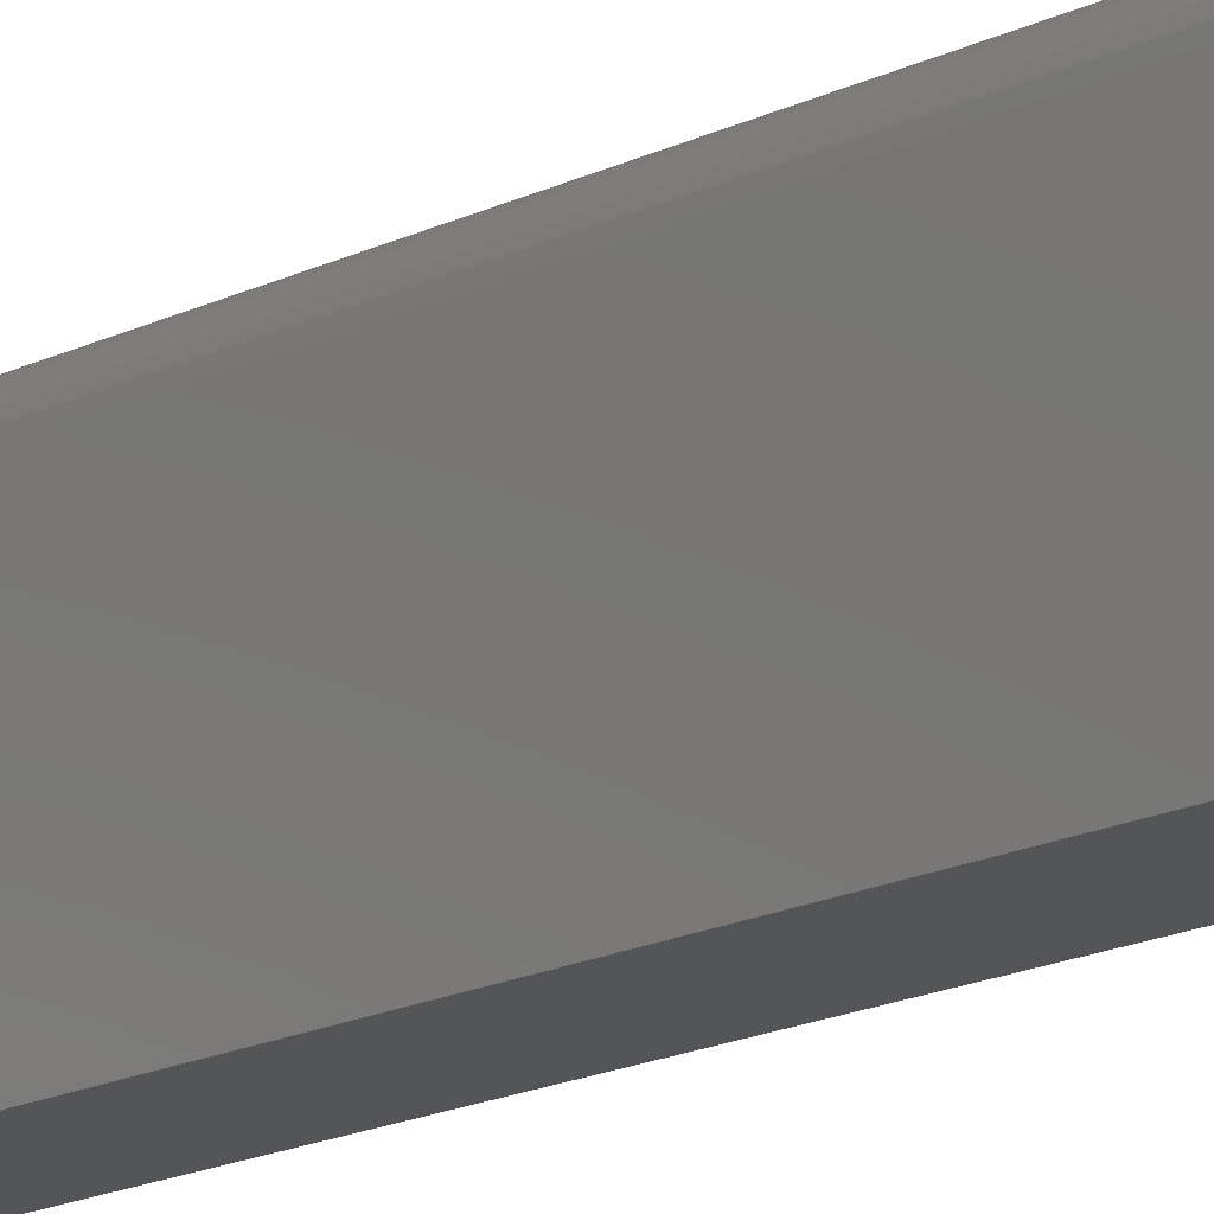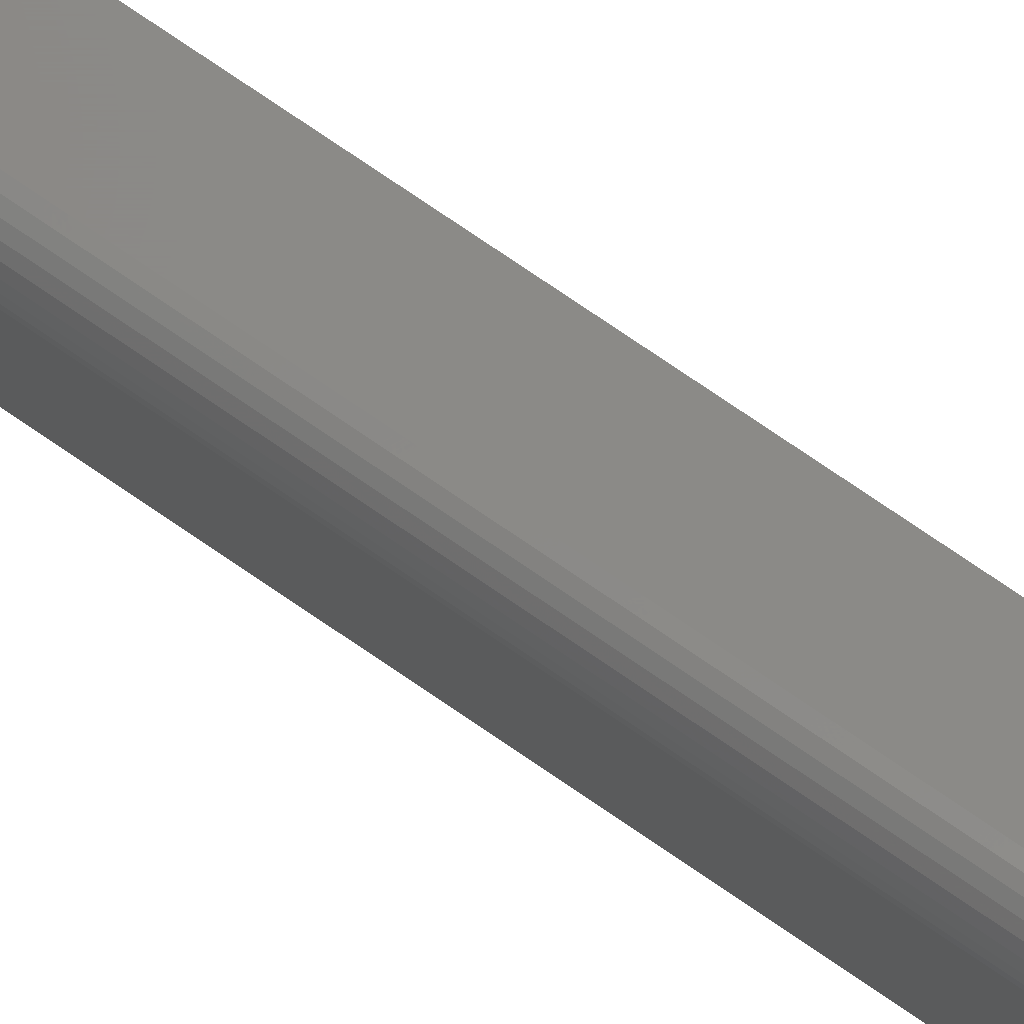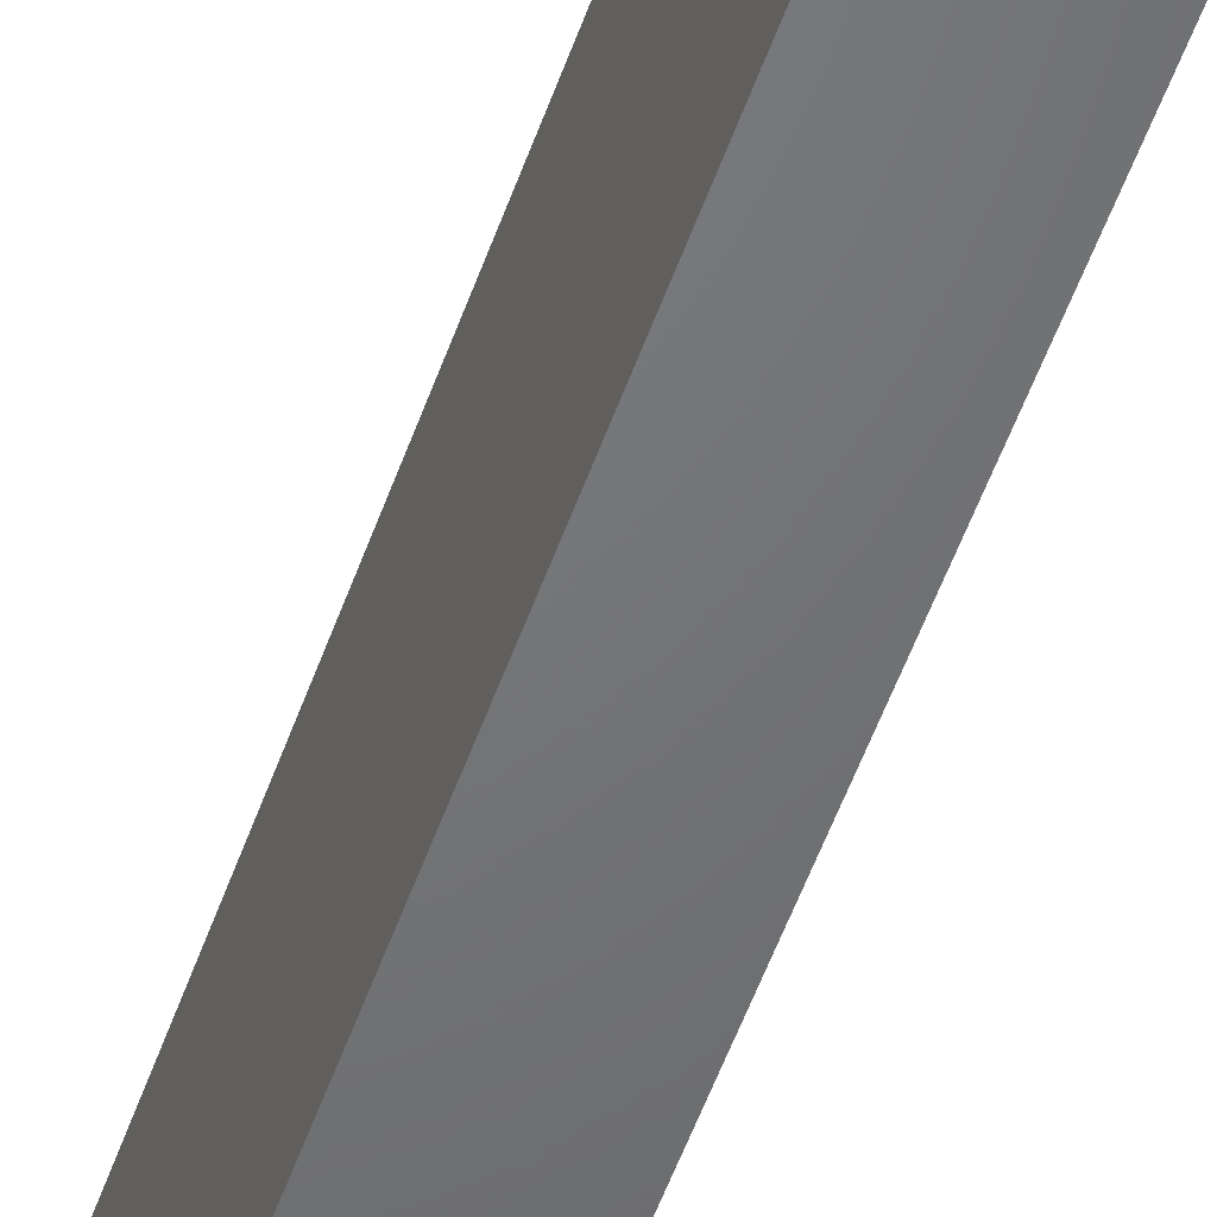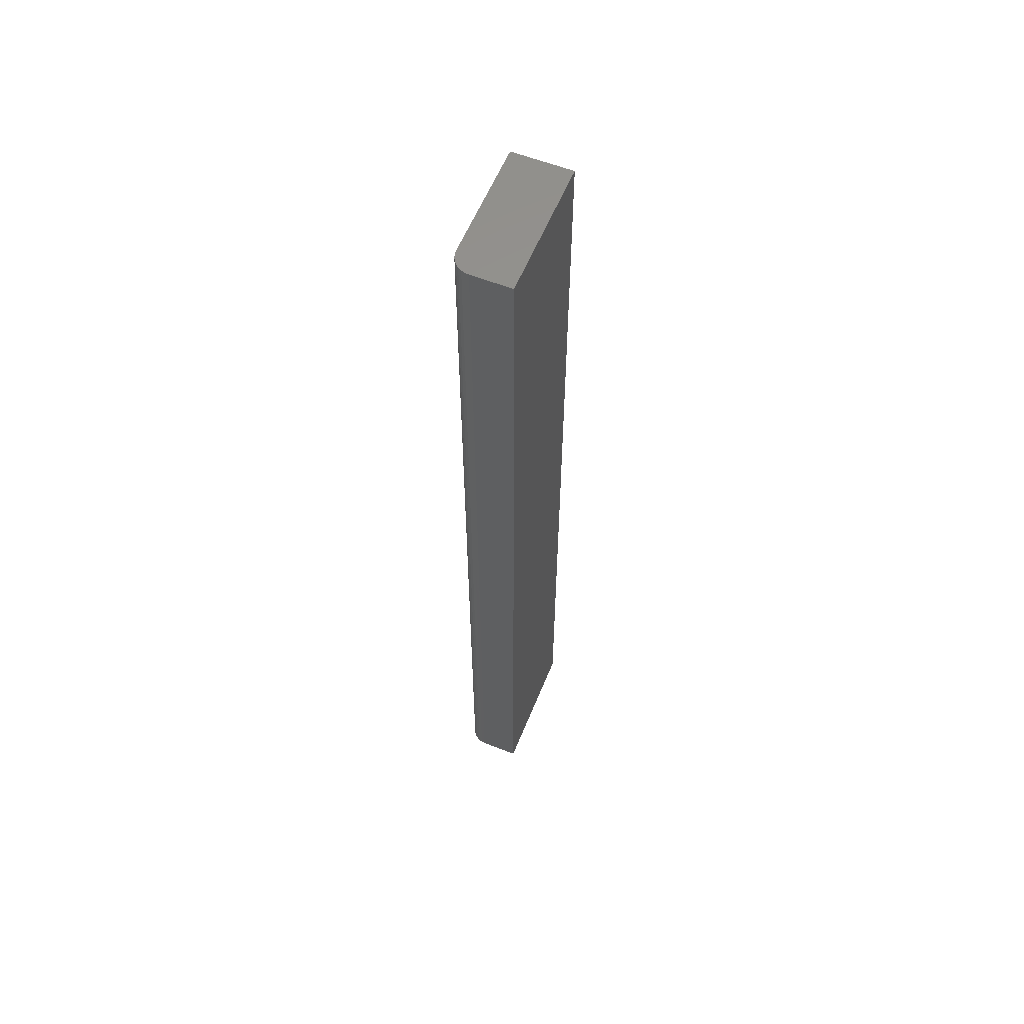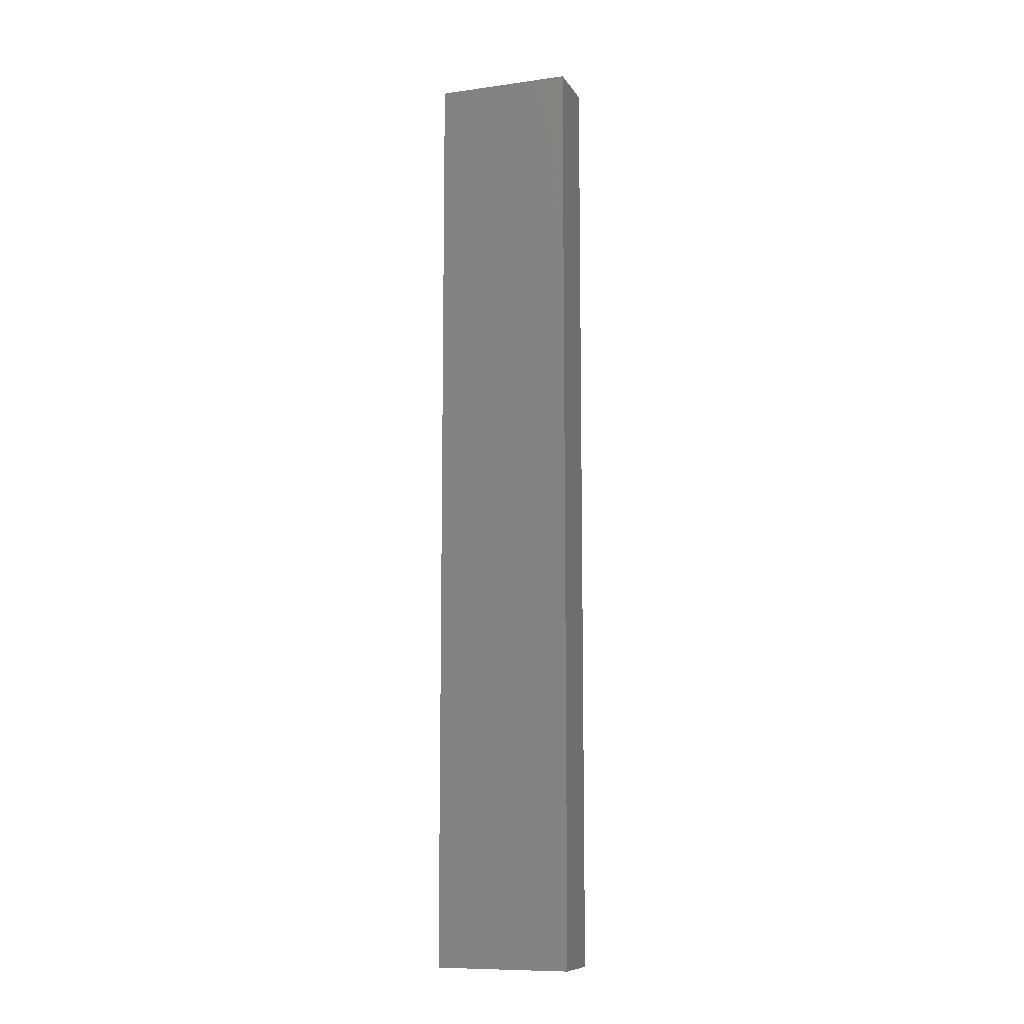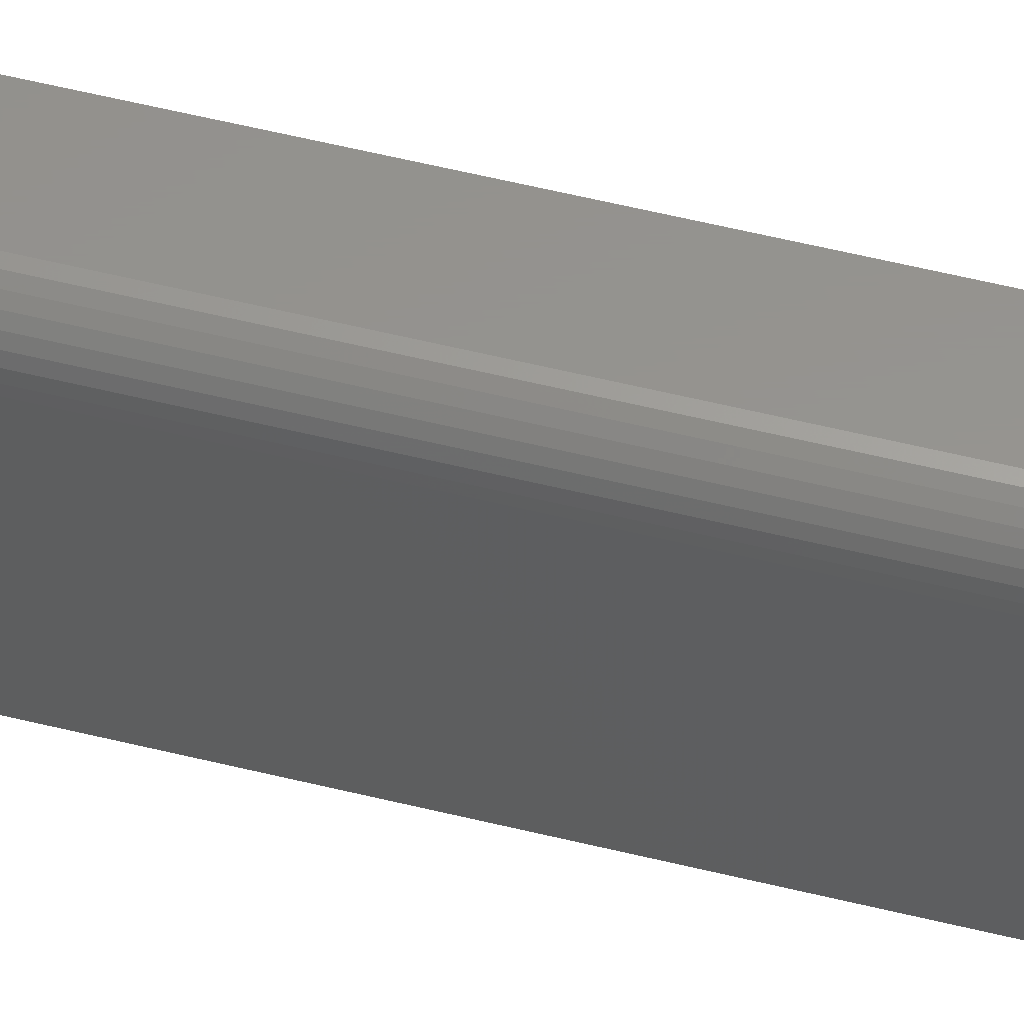
<metadata>
{"format":"stl","ext":"stl","renderer":"f3d","projection":"perspective","resolution":1024,"background":"white","views":[{"elev":-13.8,"azim":140.8,"up":"+Y"},{"elev":79.5,"azim":124.0,"up":"+Y"},{"elev":-49.7,"azim":161.8,"up":"+Y"},{"elev":58.7,"azim":-157.9,"up":"+Z"},{"elev":-10.0,"azim":-70.5,"up":"+Z"},{"elev":57.0,"azim":104.4,"up":"+Y"}]}
</metadata>
<code>
# stl→obj: 24 verts, 44 faces
v 0.06316 -2.776e-17 0.75
v 0.07512 -0.002379 0.75
v 0.06925 -0.0006005 0.75
v 0 -2.776e-17 0.75
v 0 -0.2188 0.75
v 0.09441 -0.2188 0.75
v 0.09441 -0.03125 0.75
v 0.09381 -0.02515 0.75
v 0.09203 -0.01929 0.75
v 0.08914 -0.01389 0.75
v 0.08525 -0.009153 0.75
v 0.08052 -0.005267 0.75
v 0.06925 -0.0006005 -0.75
v 0.07512 -0.002379 -0.75
v 0.06316 -2.776e-17 -0.75
v 0 -2.776e-17 -0.75
v 0.08052 -0.005267 -0.75
v 0.08525 -0.009153 -0.75
v 0.08914 -0.01389 -0.75
v 0.09203 -0.01929 -0.75
v 0.09381 -0.02515 -0.75
v 0.09441 -0.03125 -0.75
v 0.09441 -0.2188 -0.75
v 0 -0.2188 -0.75
f 1 2 3
f 4 5 6
f 4 6 7
f 4 7 8
f 4 8 9
f 4 9 10
f 4 10 11
f 4 11 12
f 4 12 2
f 4 2 1
f 13 14 15
f 16 15 14
f 16 14 17
f 16 17 18
f 16 18 19
f 16 19 20
f 16 20 21
f 16 21 22
f 16 22 23
f 16 23 24
f 15 16 1
f 1 16 4
f 23 22 6
f 6 22 7
f 15 1 13
f 13 1 3
f 13 3 14
f 14 3 2
f 14 2 17
f 17 2 12
f 17 12 18
f 18 12 11
f 18 11 19
f 19 11 10
f 19 10 20
f 20 10 9
f 20 9 21
f 21 9 8
f 21 8 22
f 22 8 7
f 16 24 4
f 4 24 5
f 24 23 5
f 5 23 6

</code>
